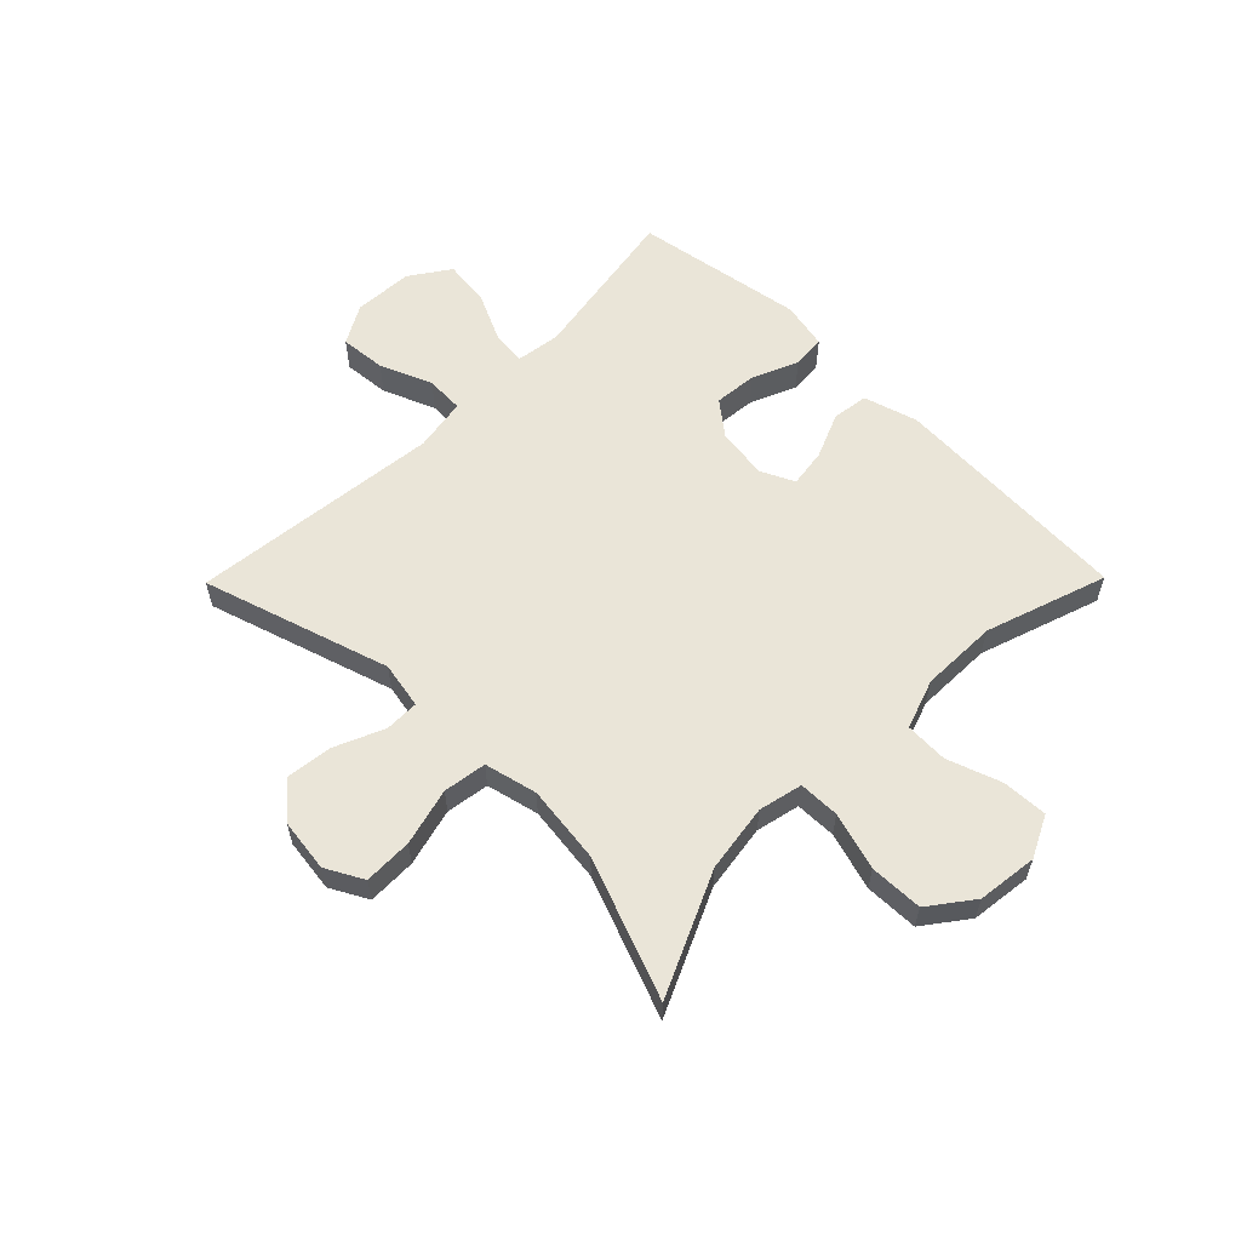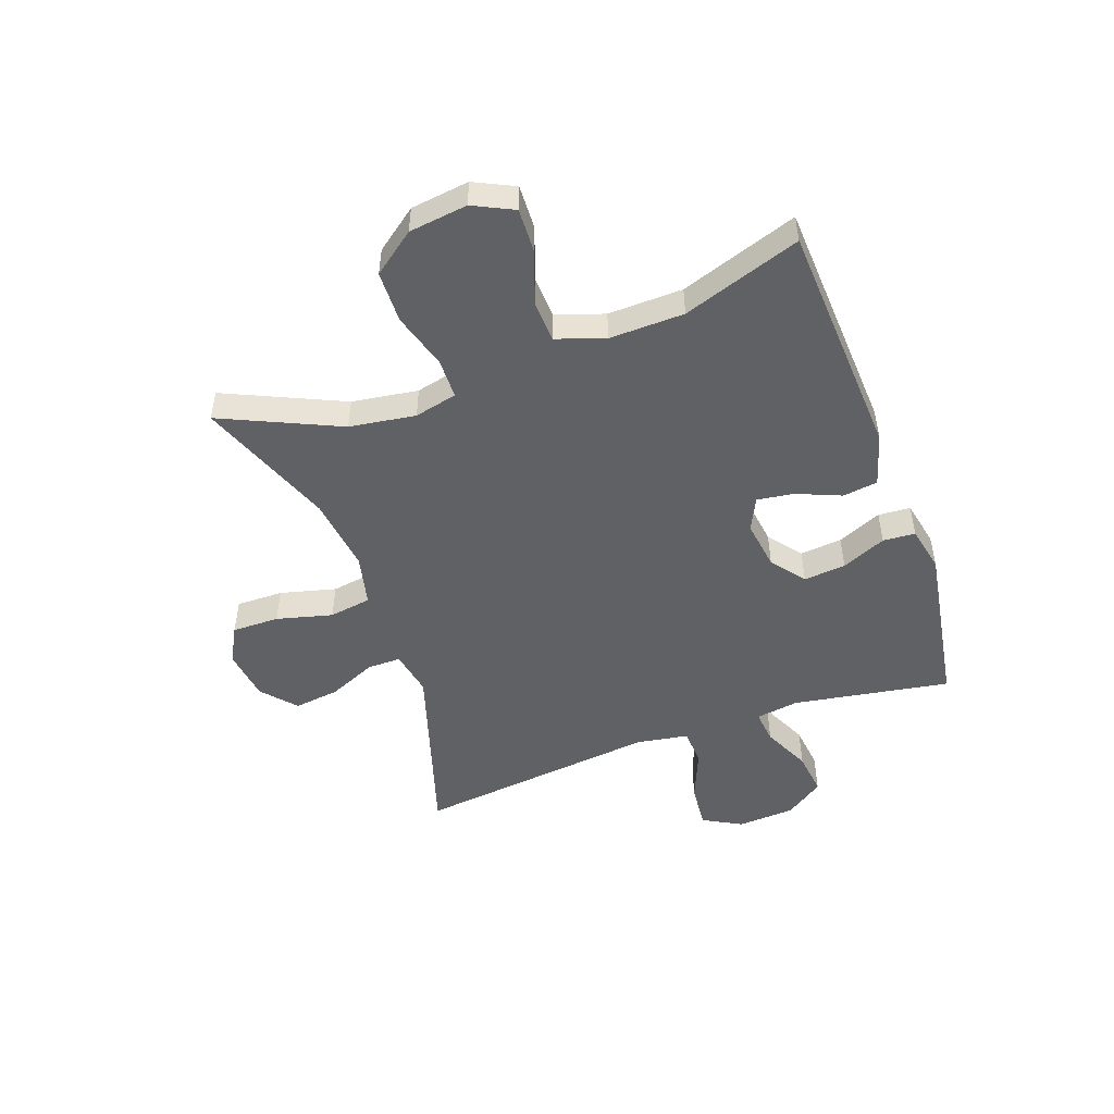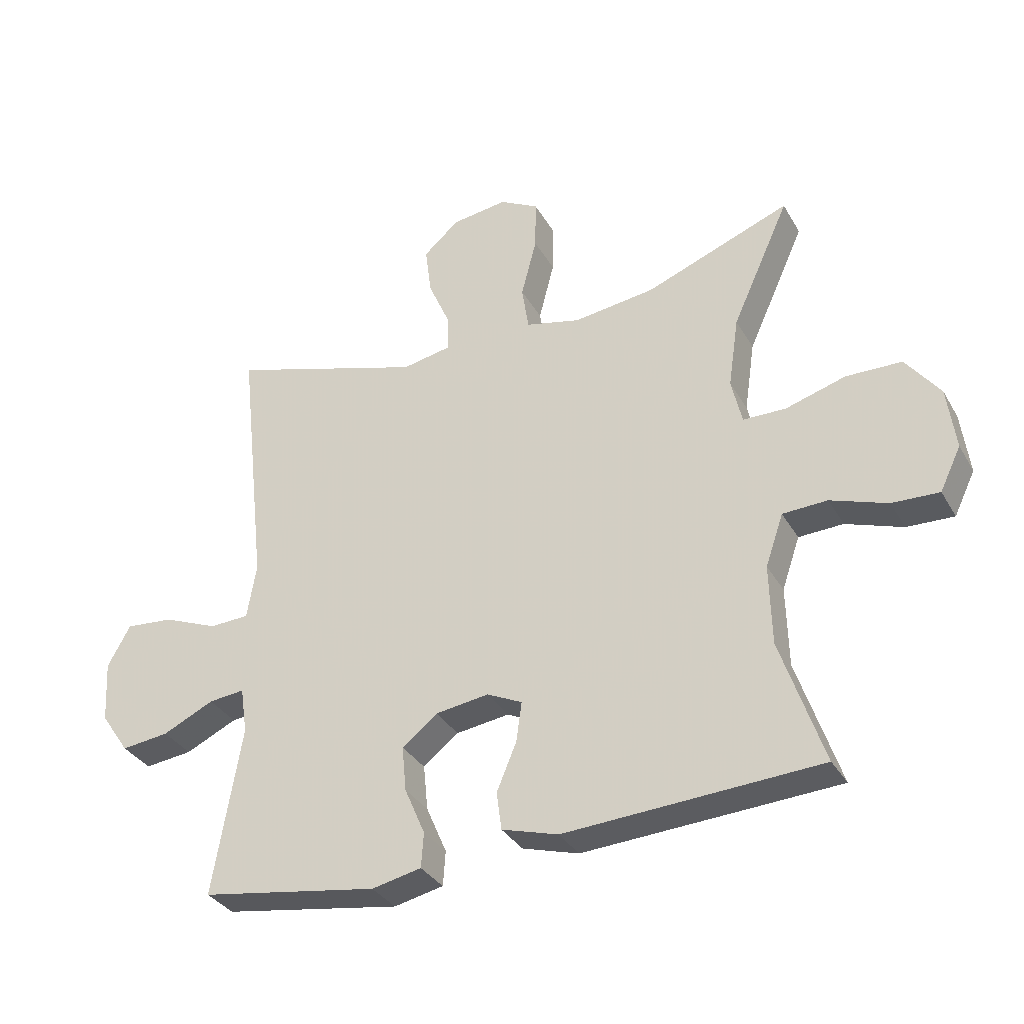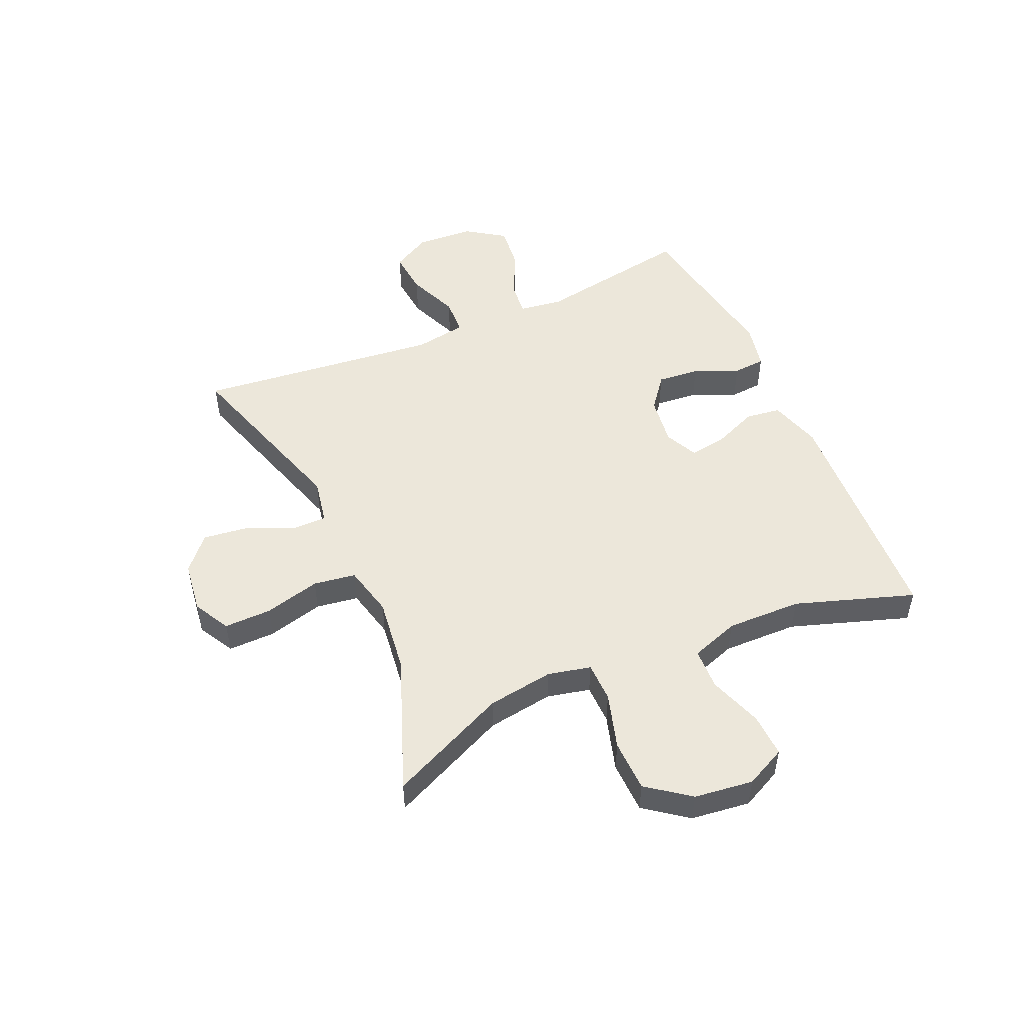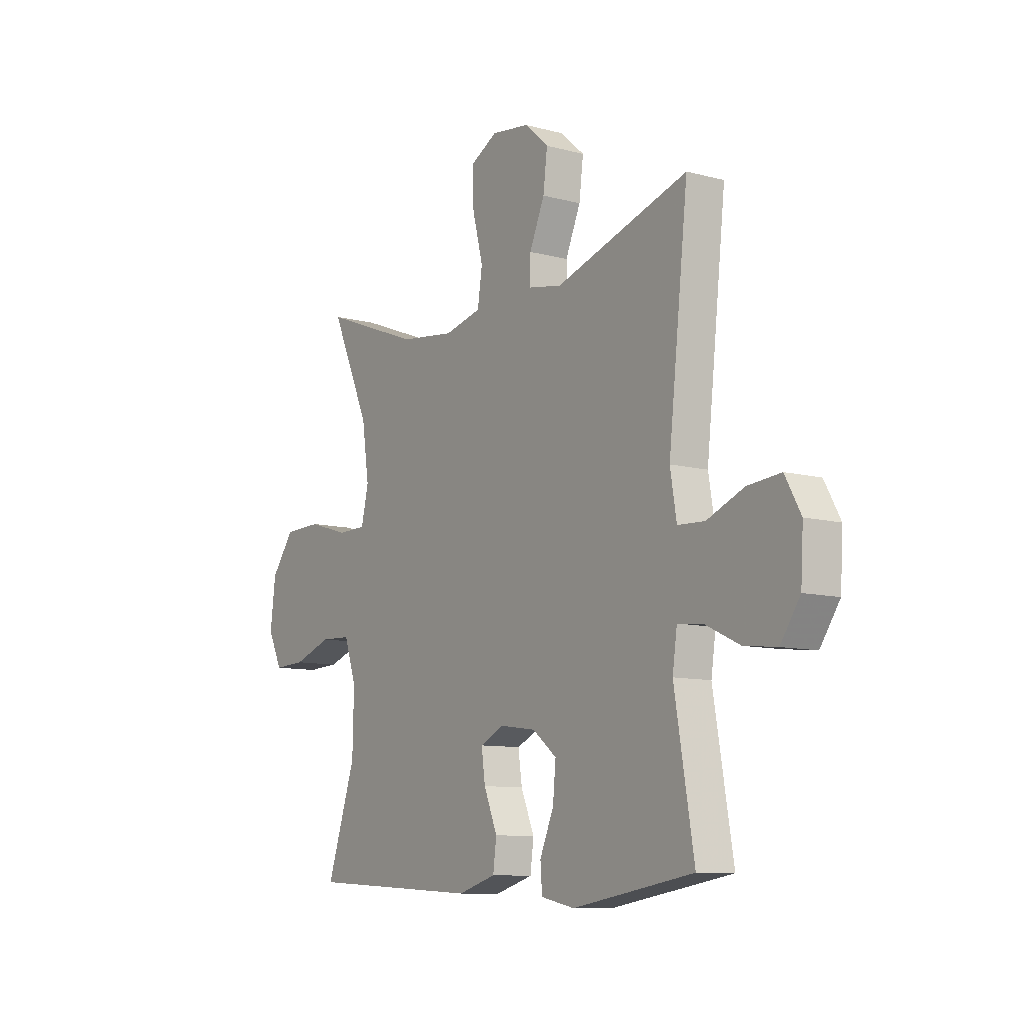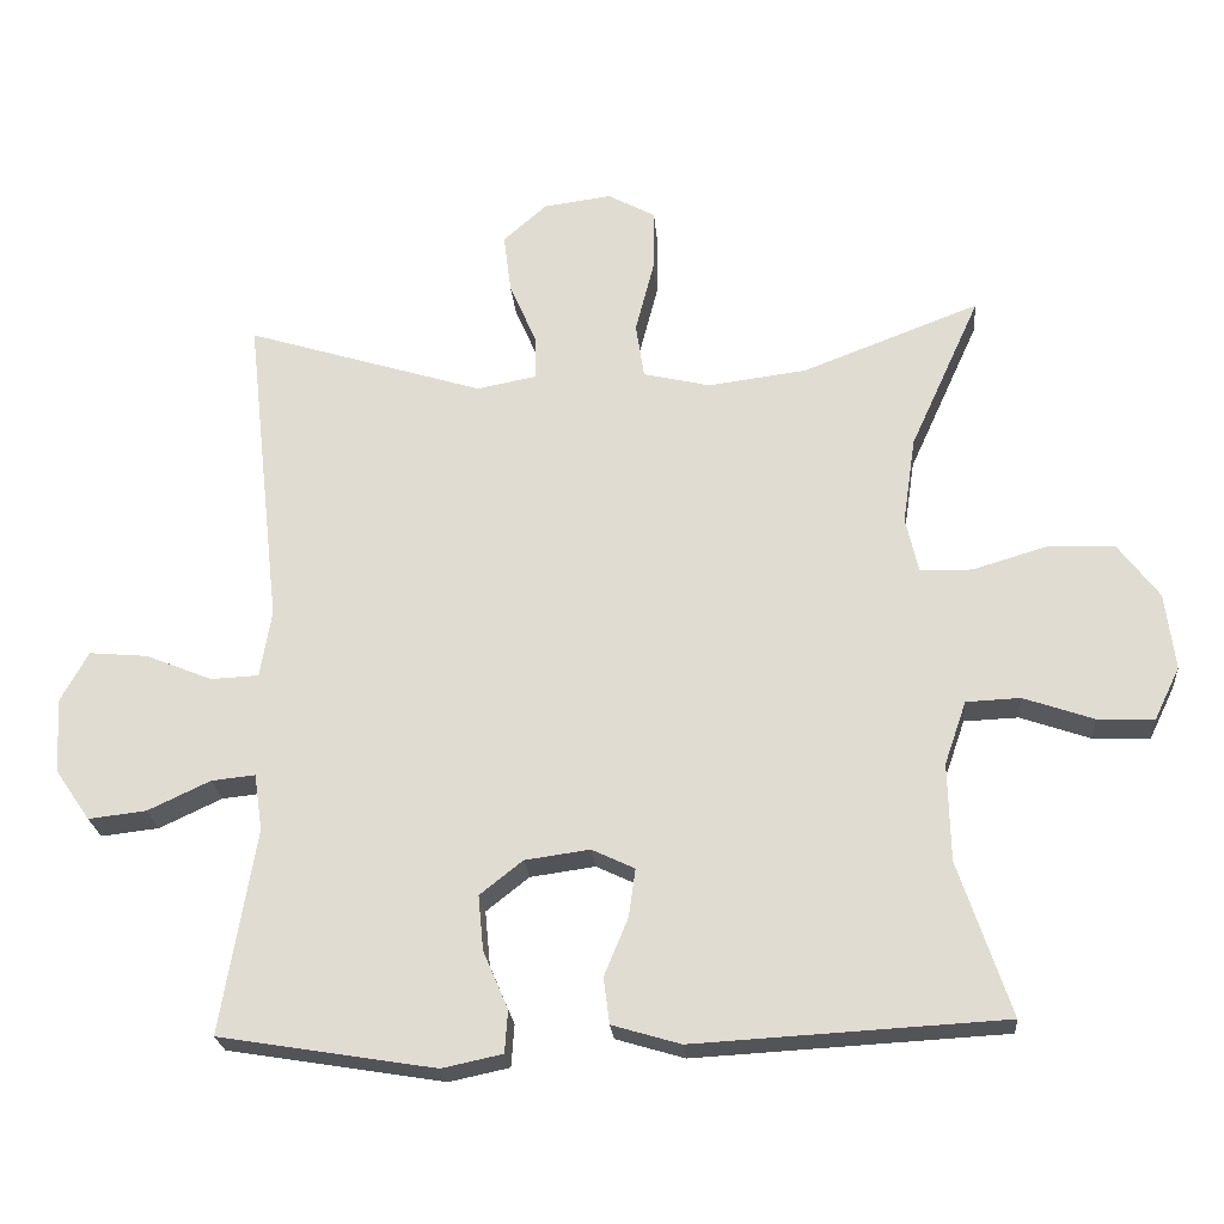
<metadata>
{"format":"obj","ext":"obj","renderer":"f3d","projection":"perspective","resolution":1024,"background":"white","views":[{"elev":59.0,"azim":44.6,"up":"+Y"},{"elev":-49.7,"azim":109.8,"up":"+Y"},{"elev":-33.6,"azim":25.9,"up":"+Z"},{"elev":50.3,"azim":66.1,"up":"+Y"},{"elev":-9.9,"azim":-124.3,"up":"+Z"},{"elev":-23.3,"azim":4.8,"up":"+Z"}]}
</metadata>
<code>
v -0.5 0.07 0.5
v -0.184 0.07 0.402
v -0.105 0.07 0.417
v -0.105 0.07 0.475
v -0.141 0.07 0.558
v -0.151 0.07 0.637
v -0.093 0.07 0.688
v -0.003 0.07 0.7
v 0.06 0.07 0.666
v 0.059 0.07 0.584
v 0.034 0.07 0.487
v 0.045 0.07 0.414
v 0.134 0.07 0.393
v 0.265 0.07 0.41
v 0.5 0.07 0.5
v 0.407 0.07 0.295
v 0.39 0.07 0.18
v 0.407 0.07 0.106
v 0.476 0.07 0.105
v 0.573 0.07 0.134
v 0.663 0.07 0.132
v 0.718 0.07 0.059
v 0.731 0.07 -0.043
v 0.697 0.07 -0.113
v 0.621 0.07 -0.11
v 0.529 0.07 -0.078
v 0.457 0.07 -0.081
v 0.428 0.07 -0.165
v 0.431 0.07 -0.295
v 0.5 0.07 -0.5
v 0.089 0.07 -0.523
v -0.002 0.07 -0.496
v -0.01 0.07 -0.435
v 0.022 0.07 -0.358
v 0.031 0.07 -0.294
v -0.026 0.07 -0.267
v -0.112 0.07 -0.279
v -0.169 0.07 -0.324
v -0.162 0.07 -0.397
v -0.129 0.07 -0.474
v -0.133 0.07 -0.53
v -0.213 0.07 -0.547
v -0.5 0.07 -0.5
v -0.454 0.07 -0.228
v -0.465 0.07 -0.153
v -0.523 0.07 -0.159
v -0.606 0.07 -0.198
v -0.683 0.07 -0.207
v -0.729 0.07 -0.14
v -0.735 0.07 -0.04
v -0.698 0.07 0.027
v -0.62 0.07 0.02
v -0.532 0.07 -0.016
v -0.468 0.07 -0.013
v -0.453 0.07 0.077
v -0.5 0 0.5
v -0.184 0 0.402
v -0.105 0 0.417
v -0.105 0 0.475
v -0.141 0 0.558
v -0.151 0 0.637
v -0.093 0 0.688
v -0.003 0 0.7
v 0.06 0 0.666
v 0.059 0 0.584
v 0.034 0 0.487
v 0.045 0 0.414
v 0.134 0 0.393
v 0.265 0 0.41
v 0.5 0 0.5
v 0.407 0 0.295
v 0.39 0 0.18
v 0.407 0 0.106
v 0.476 0 0.105
v 0.573 0 0.134
v 0.663 0 0.132
v 0.718 0 0.059
v 0.731 0 -0.043
v 0.697 0 -0.113
v 0.621 0 -0.11
v 0.529 0 -0.078
v 0.457 0 -0.081
v 0.428 0 -0.165
v 0.431 0 -0.295
v 0.5 0 -0.5
v 0.089 0 -0.523
v -0.002 0 -0.496
v -0.01 0 -0.435
v 0.022 0 -0.358
v 0.031 0 -0.294
v -0.026 0 -0.267
v -0.112 0 -0.279
v -0.169 0 -0.324
v -0.162 0 -0.397
v -0.129 0 -0.474
v -0.133 0 -0.53
v -0.213 0 -0.547
v -0.5 0 -0.5
v -0.454 0 -0.228
v -0.465 0 -0.153
v -0.523 0 -0.159
v -0.606 0 -0.198
v -0.683 0 -0.207
v -0.729 0 -0.14
v -0.735 0 -0.04
v -0.698 0 0.027
v -0.62 0 0.02
v -0.532 0 -0.016
v -0.468 0 -0.013
v -0.453 0 0.077
f 50 51 52 53
f 50 53 54
f 49 50 54
f 46 47 48 49
f 45 46 49 54
f 44 45 54 55
f 42 43 44
f 39 40 41 42
f 38 39 42 44
f 37 38 44 55
f 31 32 33 34
f 29 30 31 34
f 28 29 34 35
f 27 28 35 36
f 23 24 25 26
f 23 26 27
f 22 23 27
f 19 20 21 22
f 18 19 22 27
f 14 15 16
f 13 14 16 17
f 12 13 17 18
f 8 9 10 11
f 8 11 12
f 7 8 12
f 4 5 6 7
f 3 4 7 12
f 2 3 12 18
f 27 36 37 55
f 18 27 55
f 1 2 18 55
f 108 107 106 105
f 109 108 105
f 109 105 104
f 104 103 102 101
f 109 104 101 100
f 110 109 100 99
f 99 98 97
f 97 96 95 94
f 99 97 94 93
f 110 99 93 92
f 89 88 87 86
f 89 86 85 84
f 90 89 84 83
f 91 90 83 82
f 81 80 79 78
f 82 81 78
f 82 78 77
f 77 76 75 74
f 82 77 74 73
f 71 70 69
f 72 71 69 68
f 73 72 68 67
f 66 65 64 63
f 67 66 63
f 67 63 62
f 62 61 60 59
f 67 62 59 58
f 73 67 58 57
f 110 92 91 82
f 110 82 73
f 110 73 57 56
f 1 56 57 2
f 2 57 58 3
f 3 58 59 4
f 4 59 60 5
f 5 60 61 6
f 6 61 62 7
f 7 62 63 8
f 8 63 64 9
f 9 64 65 10
f 10 65 66 11
f 11 66 67 12
f 12 67 68 13
f 13 68 69 14
f 14 69 70 15
f 15 70 71 16
f 16 71 72 17
f 17 72 73 18
f 18 73 74 19
f 19 74 75 20
f 20 75 76 21
f 21 76 77 22
f 22 77 78 23
f 23 78 79 24
f 24 79 80 25
f 25 80 81 26
f 26 81 82 27
f 27 82 83 28
f 28 83 84 29
f 29 84 85 30
f 30 85 86 31
f 31 86 87 32
f 32 87 88 33
f 33 88 89 34
f 34 89 90 35
f 35 90 91 36
f 36 91 92 37
f 37 92 93 38
f 38 93 94 39
f 39 94 95 40
f 40 95 96 41
f 41 96 97 42
f 42 97 98 43
f 43 98 99 44
f 44 99 100 45
f 45 100 101 46
f 46 101 102 47
f 47 102 103 48
f 48 103 104 49
f 49 104 105 50
f 50 105 106 51
f 51 106 107 52
f 52 107 108 53
f 53 108 109 54
f 54 109 110 55
f 55 110 56 1

</code>
